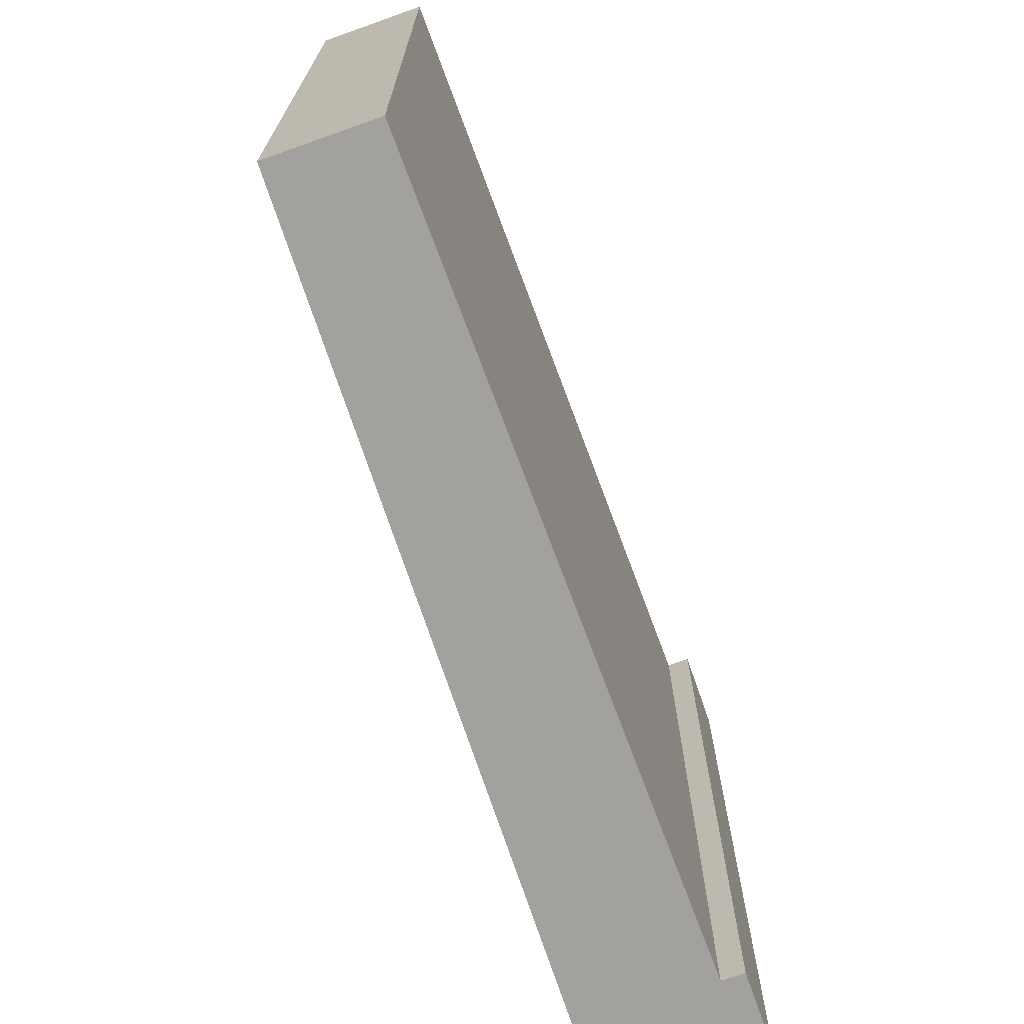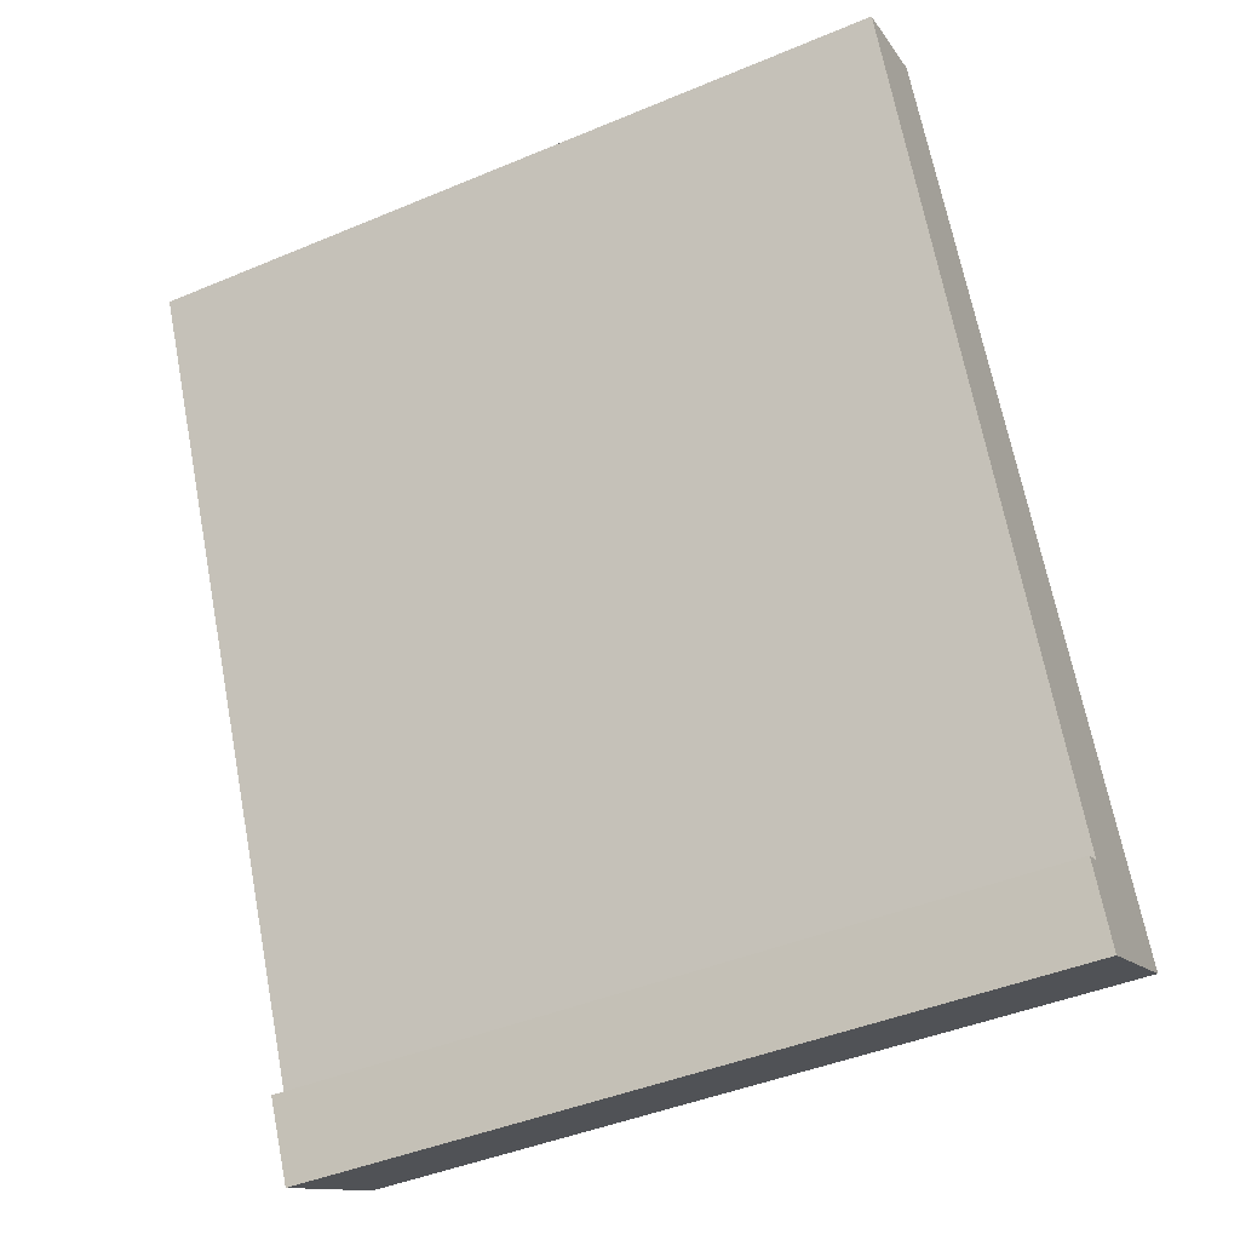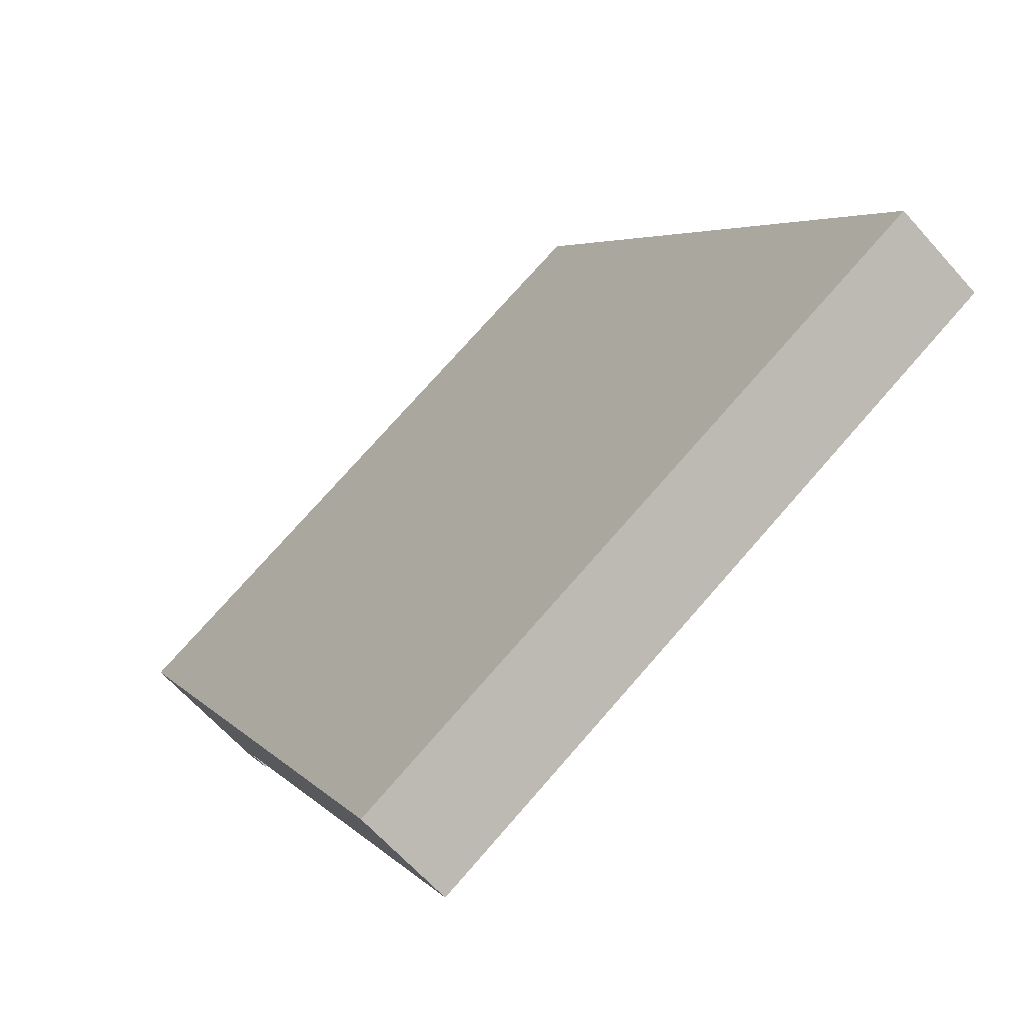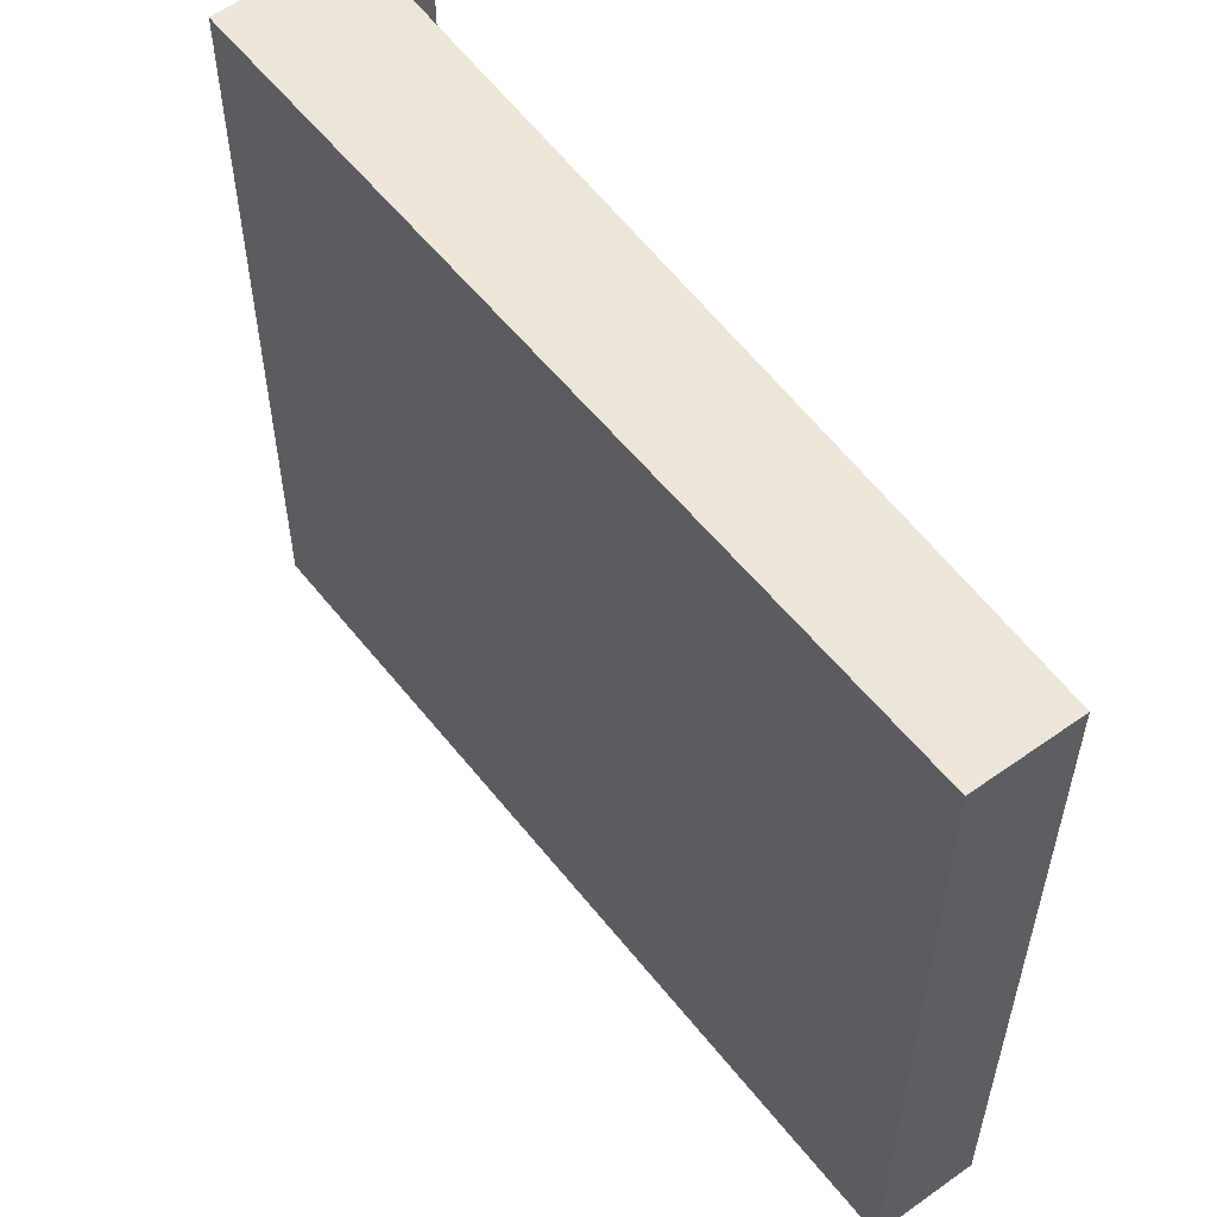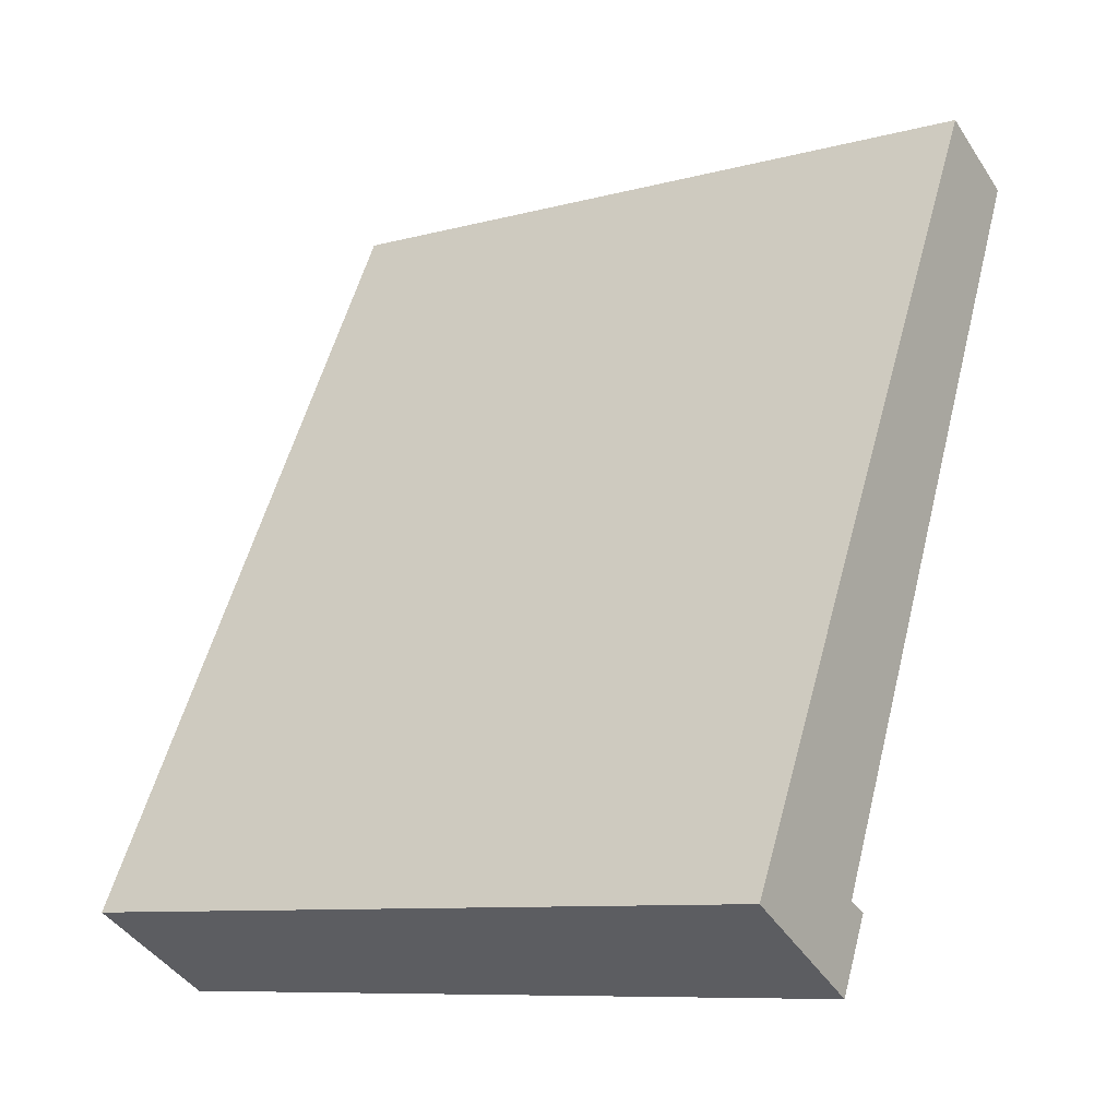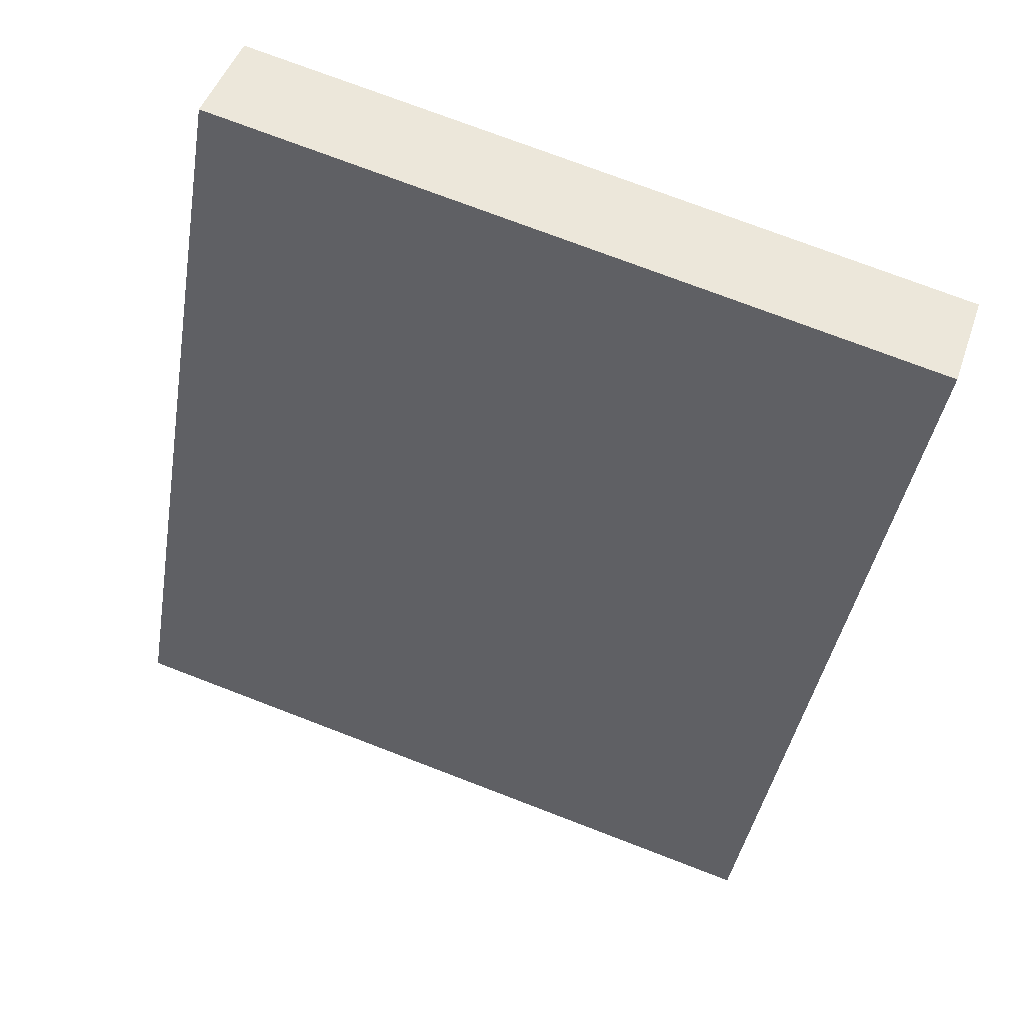
<metadata>
{"format":"obj","ext":"obj","renderer":"f3d","projection":"perspective","resolution":1024,"background":"white","views":[{"elev":-72.0,"azim":45.8,"up":"+Y"},{"elev":-44.7,"azim":115.9,"up":"+Z"},{"elev":75.7,"azim":41.3,"up":"+Z"},{"elev":56.3,"azim":-10.3,"up":"+Y"},{"elev":-9.3,"azim":-54.9,"up":"+Z"},{"elev":75.2,"azim":-69.1,"up":"+Z"}]}
</metadata>
<code>
v  0.849 4.526 -0.471
v  0 4.526 2.771e-16
v  1.07 4.526 -0.03
v  0.945 4.526 0.031
v  2.453 4.526 4.719
v  3.033 4.526 4.433
v  1.07 1.837e-18 -0.03
v  0.849 2.884e-17 -0.471
v  3.033 -2.714e-16 4.433
v  0.945 -1.898e-18 0.031
v  0 0 0
v  2.453 -2.89e-16 4.719
g defaultobject
f 1 2 3
f 4 3 2
f 5 4 2
f 6 4 5
f 7 1 3
f 1 7 8
f 9 4 6
f 4 9 10
f 8 2 1
f 2 8 11
f 11 5 2
f 5 11 12
f 12 6 5
f 6 12 9
f 10 3 4
f 3 10 7
f 7 11 8
f 11 7 10
f 11 10 12
f 12 10 9

</code>
